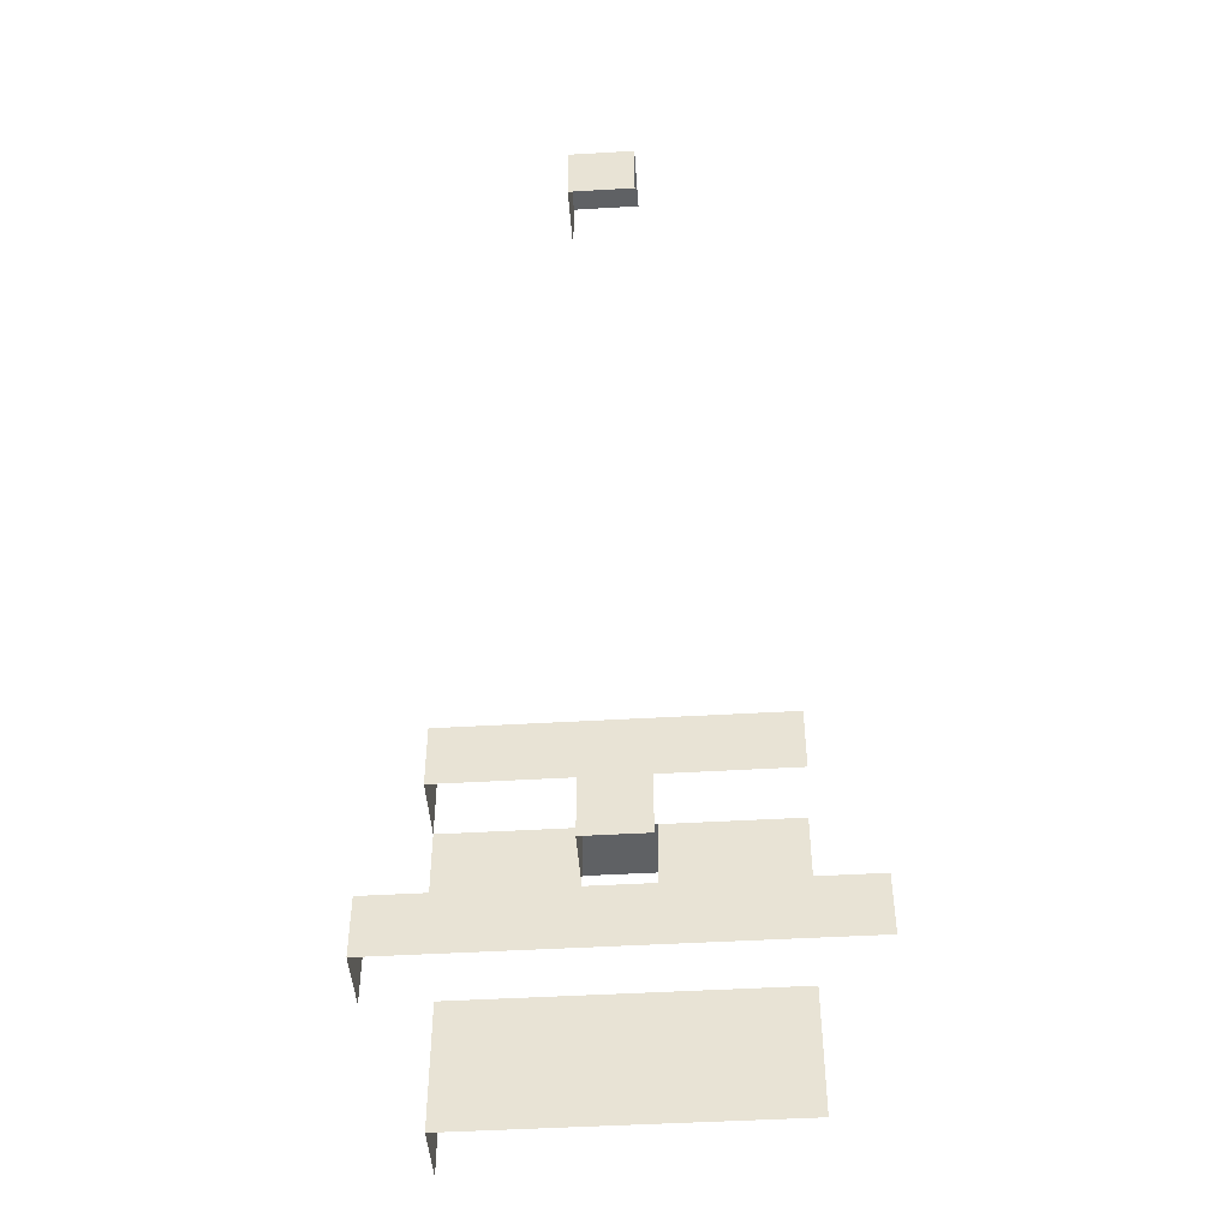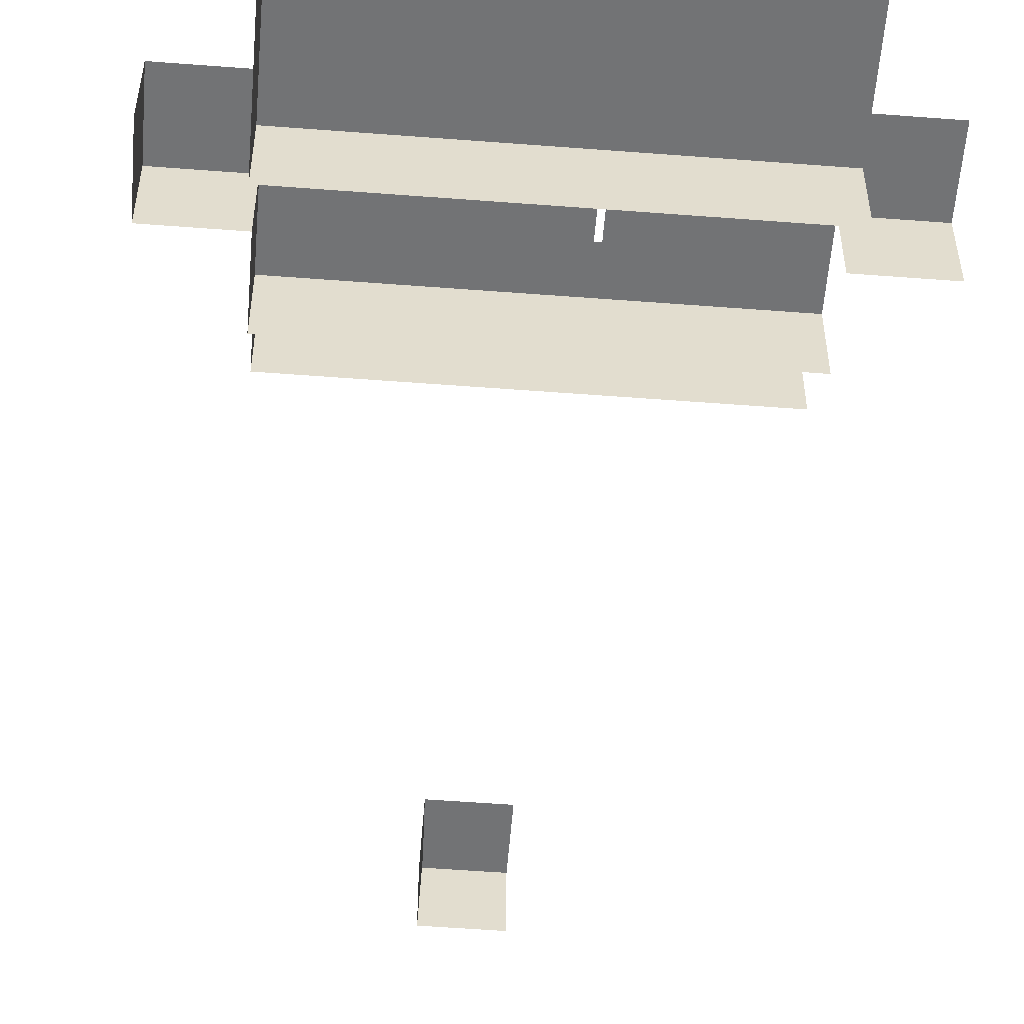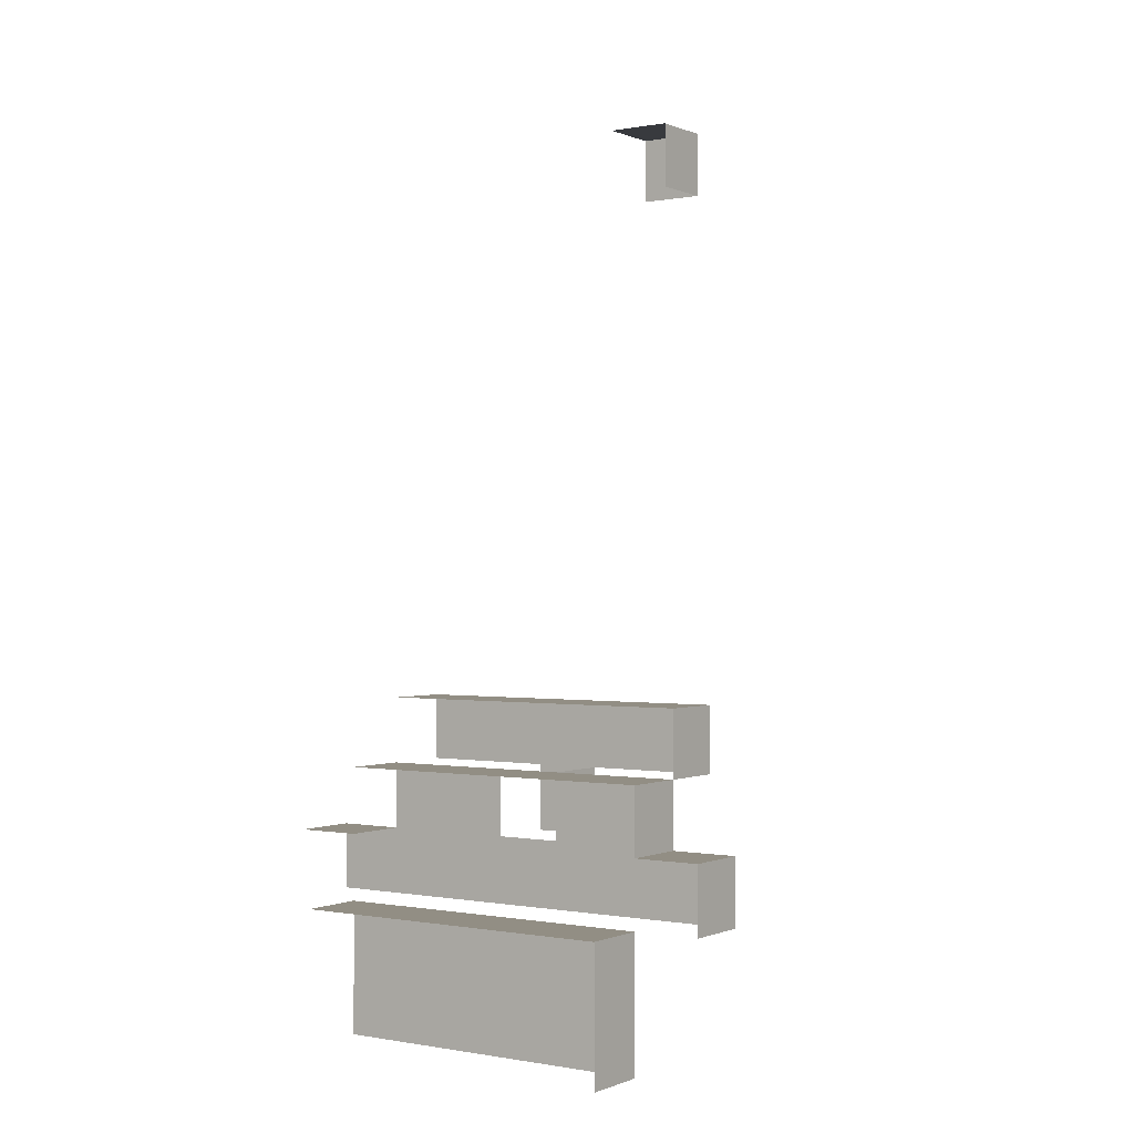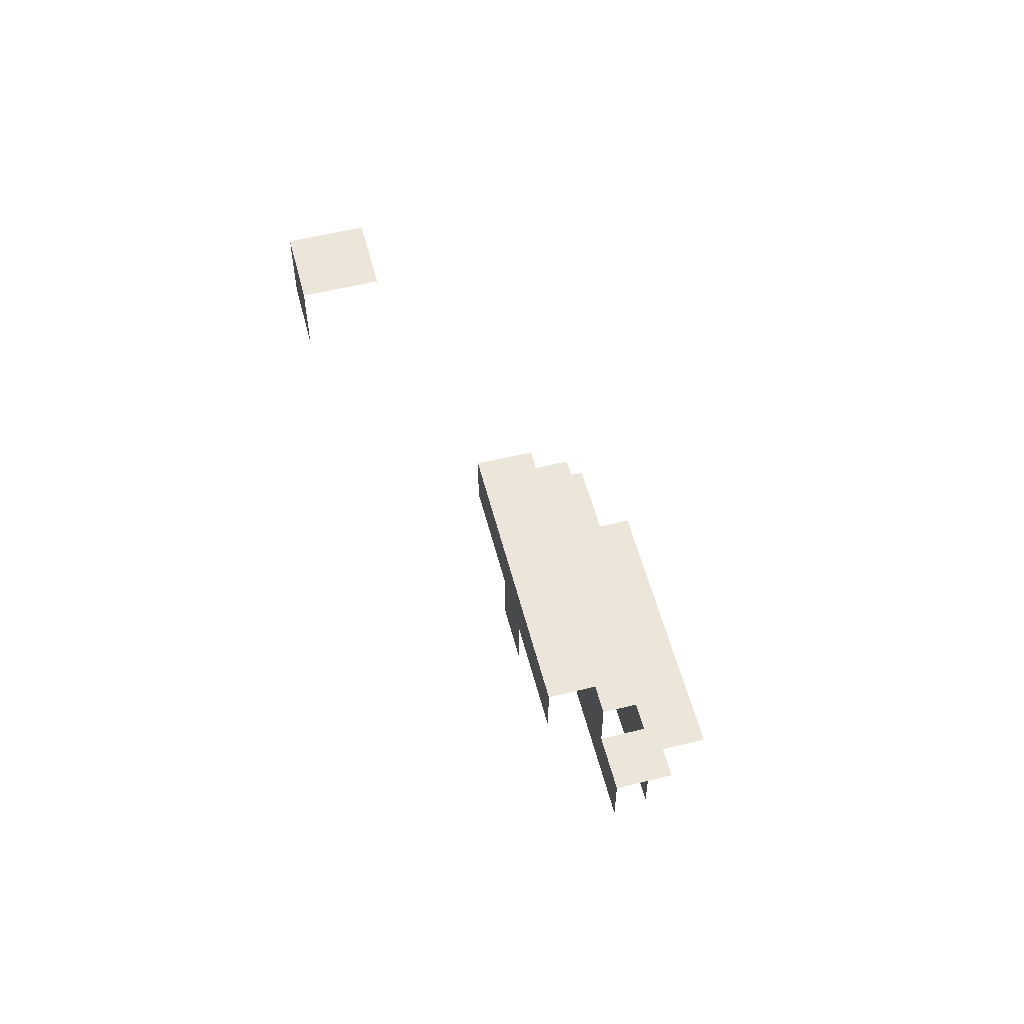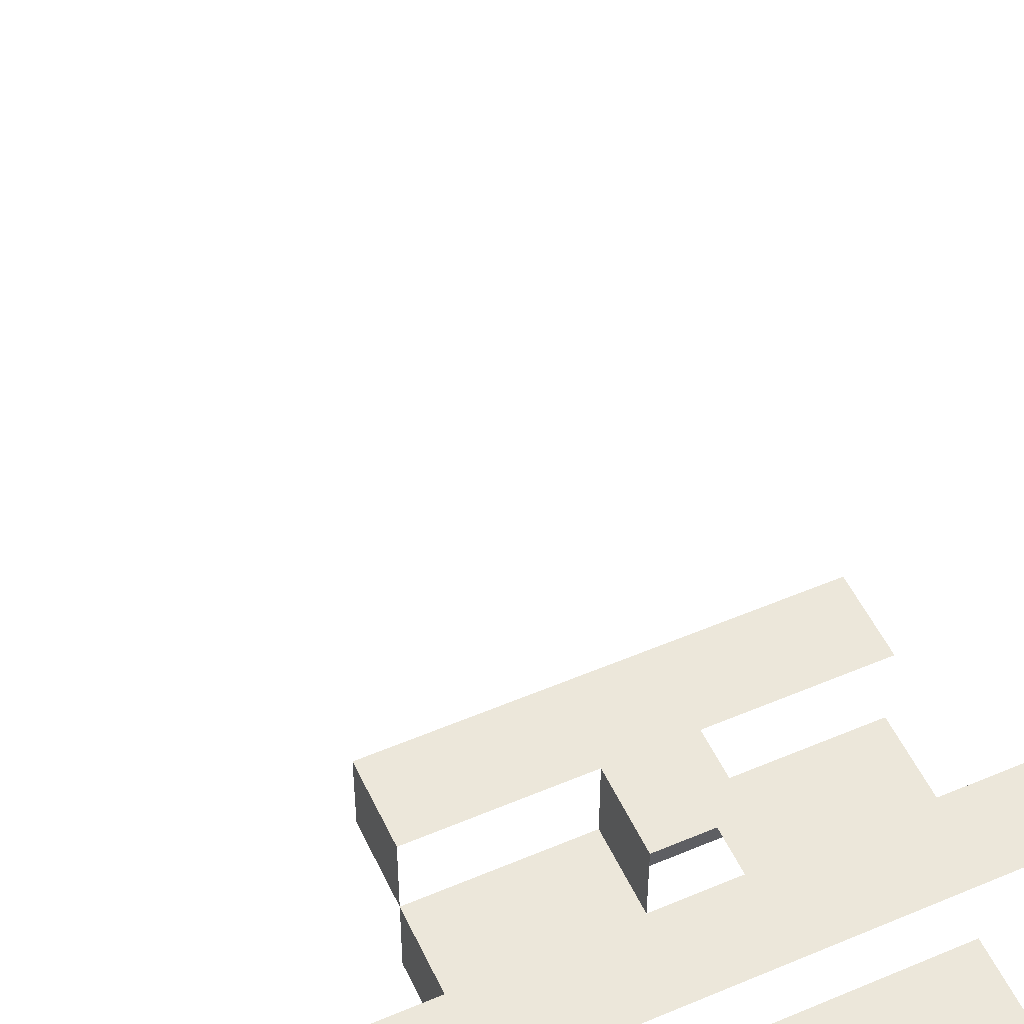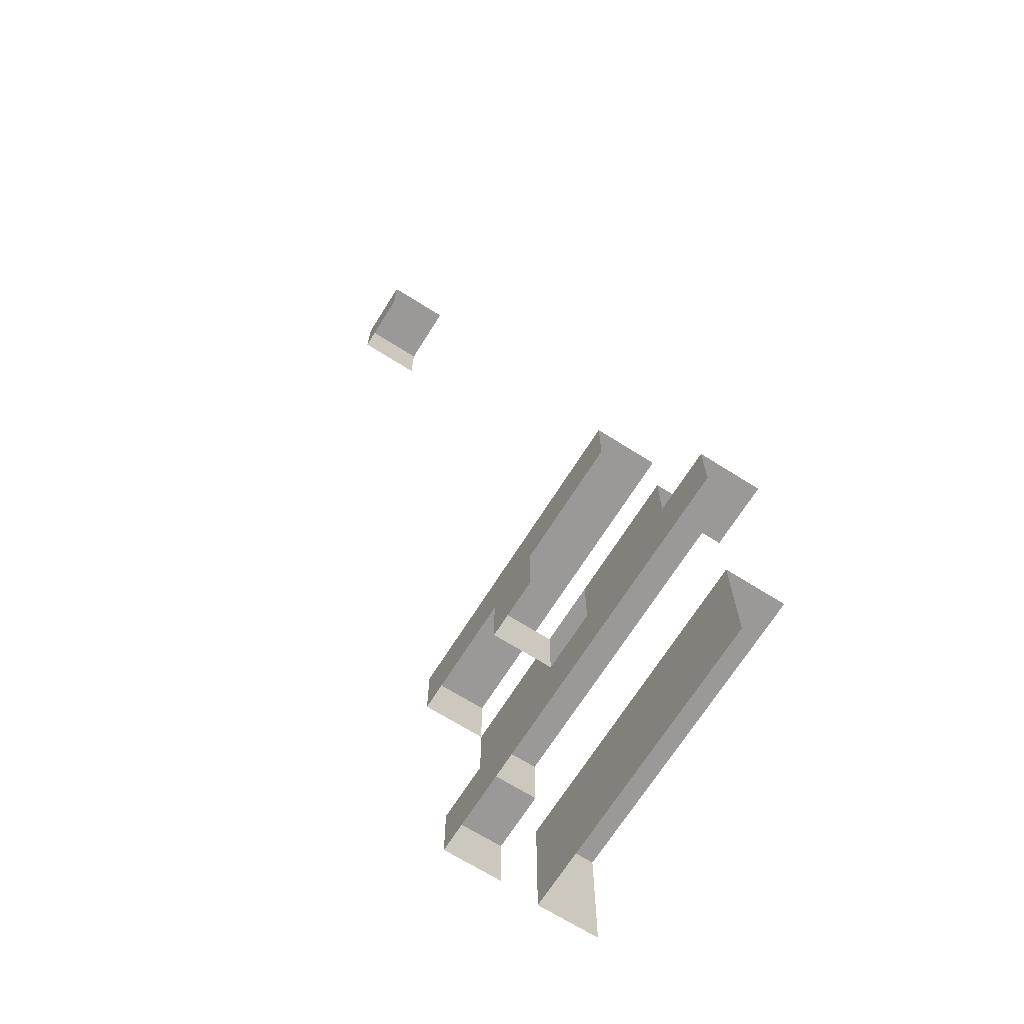
<metadata>
{"format":"obj","ext":"obj","renderer":"f3d","projection":"perspective","resolution":1024,"background":"white","views":[{"elev":-45.9,"azim":-176.1,"up":"+Z"},{"elev":-55.8,"azim":175.4,"up":"+Y"},{"elev":-0.3,"azim":34.5,"up":"+Z"},{"elev":56.0,"azim":-104.4,"up":"+Z"},{"elev":51.7,"azim":155.3,"up":"+Y"},{"elev":-69.0,"azim":-122.2,"up":"+Z"}]}
</metadata>
<code>
v 30.5 26.5 23.5
v 30.5 26.5 22.5
v 29.5 26.5 22.5
v 29.5 26.5 23.5
v 31.5 26.5 23.5
v 31.5 26.5 22.5
v 30.5 26.5 22.5
v 30.5 26.5 23.5
v 32.5 26.5 23.5
v 32.5 26.5 22.5
v 31.5 26.5 22.5
v 31.5 26.5 23.5
v 33.5 26.5 23.5
v 33.5 26.5 22.5
v 32.5 26.5 22.5
v 32.5 26.5 23.5
v 34.5 26.5 23.5
v 34.5 26.5 22.5
v 33.5 26.5 22.5
v 33.5 26.5 23.5
v 34.5 25.5 22.5
v 34.5 26.5 22.5
v 34.5 26.5 23.5
v 34.5 25.5 23.5
v 30.5 26.5 24.5
v 30.5 26.5 23.5
v 29.5 26.5 23.5
v 29.5 26.5 24.5
v 30.5 25.5 24.5
v 30.5 26.5 24.5
v 29.5 26.5 24.5
v 29.5 25.5 24.5
v 31.5 26.5 24.5
v 31.5 26.5 23.5
v 30.5 26.5 23.5
v 30.5 26.5 24.5
v 31.5 25.5 24.5
v 31.5 26.5 24.5
v 30.5 26.5 24.5
v 30.5 25.5 24.5
v 32.5 26.5 24.5
v 32.5 26.5 23.5
v 31.5 26.5 23.5
v 31.5 26.5 24.5
v 32.5 25.5 24.5
v 32.5 26.5 24.5
v 31.5 26.5 24.5
v 31.5 25.5 24.5
v 33.5 26.5 24.5
v 33.5 26.5 23.5
v 32.5 26.5 23.5
v 32.5 26.5 24.5
v 33.5 25.5 24.5
v 33.5 26.5 24.5
v 32.5 26.5 24.5
v 32.5 25.5 24.5
v 34.5 26.5 24.5
v 34.5 26.5 23.5
v 33.5 26.5 23.5
v 33.5 26.5 24.5
v 34.5 25.5 23.5
v 34.5 26.5 23.5
v 34.5 26.5 24.5
v 34.5 25.5 24.5
v 34.5 25.5 24.5
v 34.5 26.5 24.5
v 33.5 26.5 24.5
v 33.5 25.5 24.5
v 29.5 27.5 25.5
v 29.5 27.5 24.5
v 28.5 27.5 24.5
v 28.5 27.5 25.5
v 29.5 26.5 25.5
v 29.5 27.5 25.5
v 28.5 27.5 25.5
v 28.5 26.5 25.5
v 30.5 27.5 25.5
v 30.5 27.5 24.5
v 29.5 27.5 24.5
v 29.5 27.5 25.5
v 31.5 27.5 25.5
v 31.5 27.5 24.5
v 30.5 27.5 24.5
v 30.5 27.5 25.5
v 32.5 27.5 25.5
v 32.5 27.5 24.5
v 31.5 27.5 24.5
v 31.5 27.5 25.5
v 33.5 27.5 25.5
v 33.5 27.5 24.5
v 32.5 27.5 24.5
v 32.5 27.5 25.5
v 34.5 27.5 25.5
v 34.5 27.5 24.5
v 33.5 27.5 24.5
v 33.5 27.5 25.5
v 35.5 27.5 25.5
v 35.5 27.5 24.5
v 34.5 27.5 24.5
v 34.5 27.5 25.5
v 35.5 26.5 24.5
v 35.5 27.5 24.5
v 35.5 27.5 25.5
v 35.5 26.5 25.5
v 35.5 26.5 25.5
v 35.5 27.5 25.5
v 34.5 27.5 25.5
v 34.5 26.5 25.5
v 30.5 27.5 26.5
v 30.5 27.5 25.5
v 29.5 27.5 25.5
v 29.5 27.5 26.5
v 30.5 26.5 26.5
v 30.5 27.5 26.5
v 29.5 27.5 26.5
v 29.5 26.5 26.5
v 31.5 27.5 26.5
v 31.5 27.5 25.5
v 30.5 27.5 25.5
v 30.5 27.5 26.5
v 31.5 26.5 26.5
v 31.5 27.5 26.5
v 30.5 27.5 26.5
v 30.5 26.5 26.5
v 32.5 26.5 26.5
v 32.5 27.5 26.5
v 31.5 27.5 26.5
v 31.5 26.5 26.5
v 32.5 28.5 26.5
v 32.5 28.5 25.5
v 31.5 28.5 25.5
v 31.5 28.5 26.5
v 32.5 27.5 25.5
v 32.5 28.5 25.5
v 32.5 28.5 26.5
v 32.5 27.5 26.5
v 33.5 27.5 26.5
v 33.5 27.5 25.5
v 32.5 27.5 25.5
v 32.5 27.5 26.5
v 33.5 26.5 26.5
v 33.5 27.5 26.5
v 32.5 27.5 26.5
v 32.5 26.5 26.5
v 34.5 27.5 26.5
v 34.5 27.5 25.5
v 33.5 27.5 25.5
v 33.5 27.5 26.5
v 34.5 26.5 25.5
v 34.5 27.5 25.5
v 34.5 27.5 26.5
v 34.5 26.5 26.5
v 34.5 26.5 26.5
v 34.5 27.5 26.5
v 33.5 27.5 26.5
v 33.5 26.5 26.5
v 30.5 28.5 27.5
v 30.5 28.5 26.5
v 29.5 28.5 26.5
v 29.5 28.5 27.5
v 30.5 27.5 27.5
v 30.5 28.5 27.5
v 29.5 28.5 27.5
v 29.5 27.5 27.5
v 31.5 28.5 27.5
v 31.5 28.5 26.5
v 30.5 28.5 26.5
v 30.5 28.5 27.5
v 31.5 27.5 27.5
v 31.5 28.5 27.5
v 30.5 28.5 27.5
v 30.5 27.5 27.5
v 32.5 28.5 27.5
v 32.5 28.5 26.5
v 31.5 28.5 26.5
v 31.5 28.5 27.5
v 32.5 27.5 27.5
v 32.5 28.5 27.5
v 31.5 28.5 27.5
v 31.5 27.5 27.5
v 33.5 28.5 27.5
v 33.5 28.5 26.5
v 32.5 28.5 26.5
v 32.5 28.5 27.5
v 33.5 27.5 27.5
v 33.5 28.5 27.5
v 32.5 28.5 27.5
v 32.5 27.5 27.5
v 34.5 28.5 27.5
v 34.5 28.5 26.5
v 33.5 28.5 26.5
v 33.5 28.5 27.5
v 34.5 27.5 26.5
v 34.5 28.5 26.5
v 34.5 28.5 27.5
v 34.5 27.5 27.5
v 34.5 27.5 27.5
v 34.5 28.5 27.5
v 33.5 28.5 27.5
v 33.5 27.5 27.5
v 32.5 31.5 36.5
v 32.5 31.5 35.5
v 31.5 31.5 35.5
v 31.5 31.5 36.5
v 32.5 30.5 35.5
v 32.5 31.5 35.5
v 32.5 31.5 36.5
v 32.5 30.5 36.5
v 32.5 30.5 36.5
v 32.5 31.5 36.5
v 31.5 31.5 36.5
v 31.5 30.5 36.5
f 1 2 3
f 3 4 1
f 3 2 1
f 1 4 3
f 5 6 7
f 7 8 5
f 7 6 5
f 5 8 7
f 9 10 11
f 11 12 9
f 11 10 9
f 9 12 11
f 13 14 15
f 15 16 13
f 15 14 13
f 13 16 15
f 17 18 19
f 19 20 17
f 19 18 17
f 17 20 19
f 21 22 23
f 23 24 21
f 23 22 21
f 21 24 23
f 25 26 27
f 27 28 25
f 27 26 25
f 25 28 27
f 29 30 31
f 31 32 29
f 31 30 29
f 29 32 31
f 33 34 35
f 35 36 33
f 35 34 33
f 33 36 35
f 37 38 39
f 39 40 37
f 39 38 37
f 37 40 39
f 41 42 43
f 43 44 41
f 43 42 41
f 41 44 43
f 45 46 47
f 47 48 45
f 47 46 45
f 45 48 47
f 49 50 51
f 51 52 49
f 51 50 49
f 49 52 51
f 53 54 55
f 55 56 53
f 55 54 53
f 53 56 55
f 57 58 59
f 59 60 57
f 59 58 57
f 57 60 59
f 61 62 63
f 63 64 61
f 63 62 61
f 61 64 63
f 65 66 67
f 67 68 65
f 67 66 65
f 65 68 67
f 69 70 71
f 71 72 69
f 71 70 69
f 69 72 71
f 73 74 75
f 75 76 73
f 75 74 73
f 73 76 75
f 77 78 79
f 79 80 77
f 79 78 77
f 77 80 79
f 81 82 83
f 83 84 81
f 83 82 81
f 81 84 83
f 85 86 87
f 87 88 85
f 87 86 85
f 85 88 87
f 89 90 91
f 91 92 89
f 91 90 89
f 89 92 91
f 93 94 95
f 95 96 93
f 95 94 93
f 93 96 95
f 97 98 99
f 99 100 97
f 99 98 97
f 97 100 99
f 101 102 103
f 103 104 101
f 103 102 101
f 101 104 103
f 105 106 107
f 107 108 105
f 107 106 105
f 105 108 107
f 109 110 111
f 111 112 109
f 111 110 109
f 109 112 111
f 113 114 115
f 115 116 113
f 115 114 113
f 113 116 115
f 117 118 119
f 119 120 117
f 119 118 117
f 117 120 119
f 121 122 123
f 123 124 121
f 123 122 121
f 121 124 123
f 125 126 127
f 127 128 125
f 127 126 125
f 125 128 127
f 129 130 131
f 131 132 129
f 131 130 129
f 129 132 131
f 133 134 135
f 135 136 133
f 135 134 133
f 133 136 135
f 137 138 139
f 139 140 137
f 139 138 137
f 137 140 139
f 141 142 143
f 143 144 141
f 143 142 141
f 141 144 143
f 145 146 147
f 147 148 145
f 147 146 145
f 145 148 147
f 149 150 151
f 151 152 149
f 151 150 149
f 149 152 151
f 153 154 155
f 155 156 153
f 155 154 153
f 153 156 155
f 157 158 159
f 159 160 157
f 159 158 157
f 157 160 159
f 161 162 163
f 163 164 161
f 163 162 161
f 161 164 163
f 165 166 167
f 167 168 165
f 167 166 165
f 165 168 167
f 169 170 171
f 171 172 169
f 171 170 169
f 169 172 171
f 173 174 175
f 175 176 173
f 175 174 173
f 173 176 175
f 177 178 179
f 179 180 177
f 179 178 177
f 177 180 179
f 181 182 183
f 183 184 181
f 183 182 181
f 181 184 183
f 185 186 187
f 187 188 185
f 187 186 185
f 185 188 187
f 189 190 191
f 191 192 189
f 191 190 189
f 189 192 191
f 193 194 195
f 195 196 193
f 195 194 193
f 193 196 195
f 197 198 199
f 199 200 197
f 199 198 197
f 197 200 199
f 201 202 203
f 203 204 201
f 203 202 201
f 201 204 203
f 205 206 207
f 207 208 205
f 207 206 205
f 205 208 207
f 209 210 211
f 211 212 209
f 211 210 209
f 209 212 211

</code>
